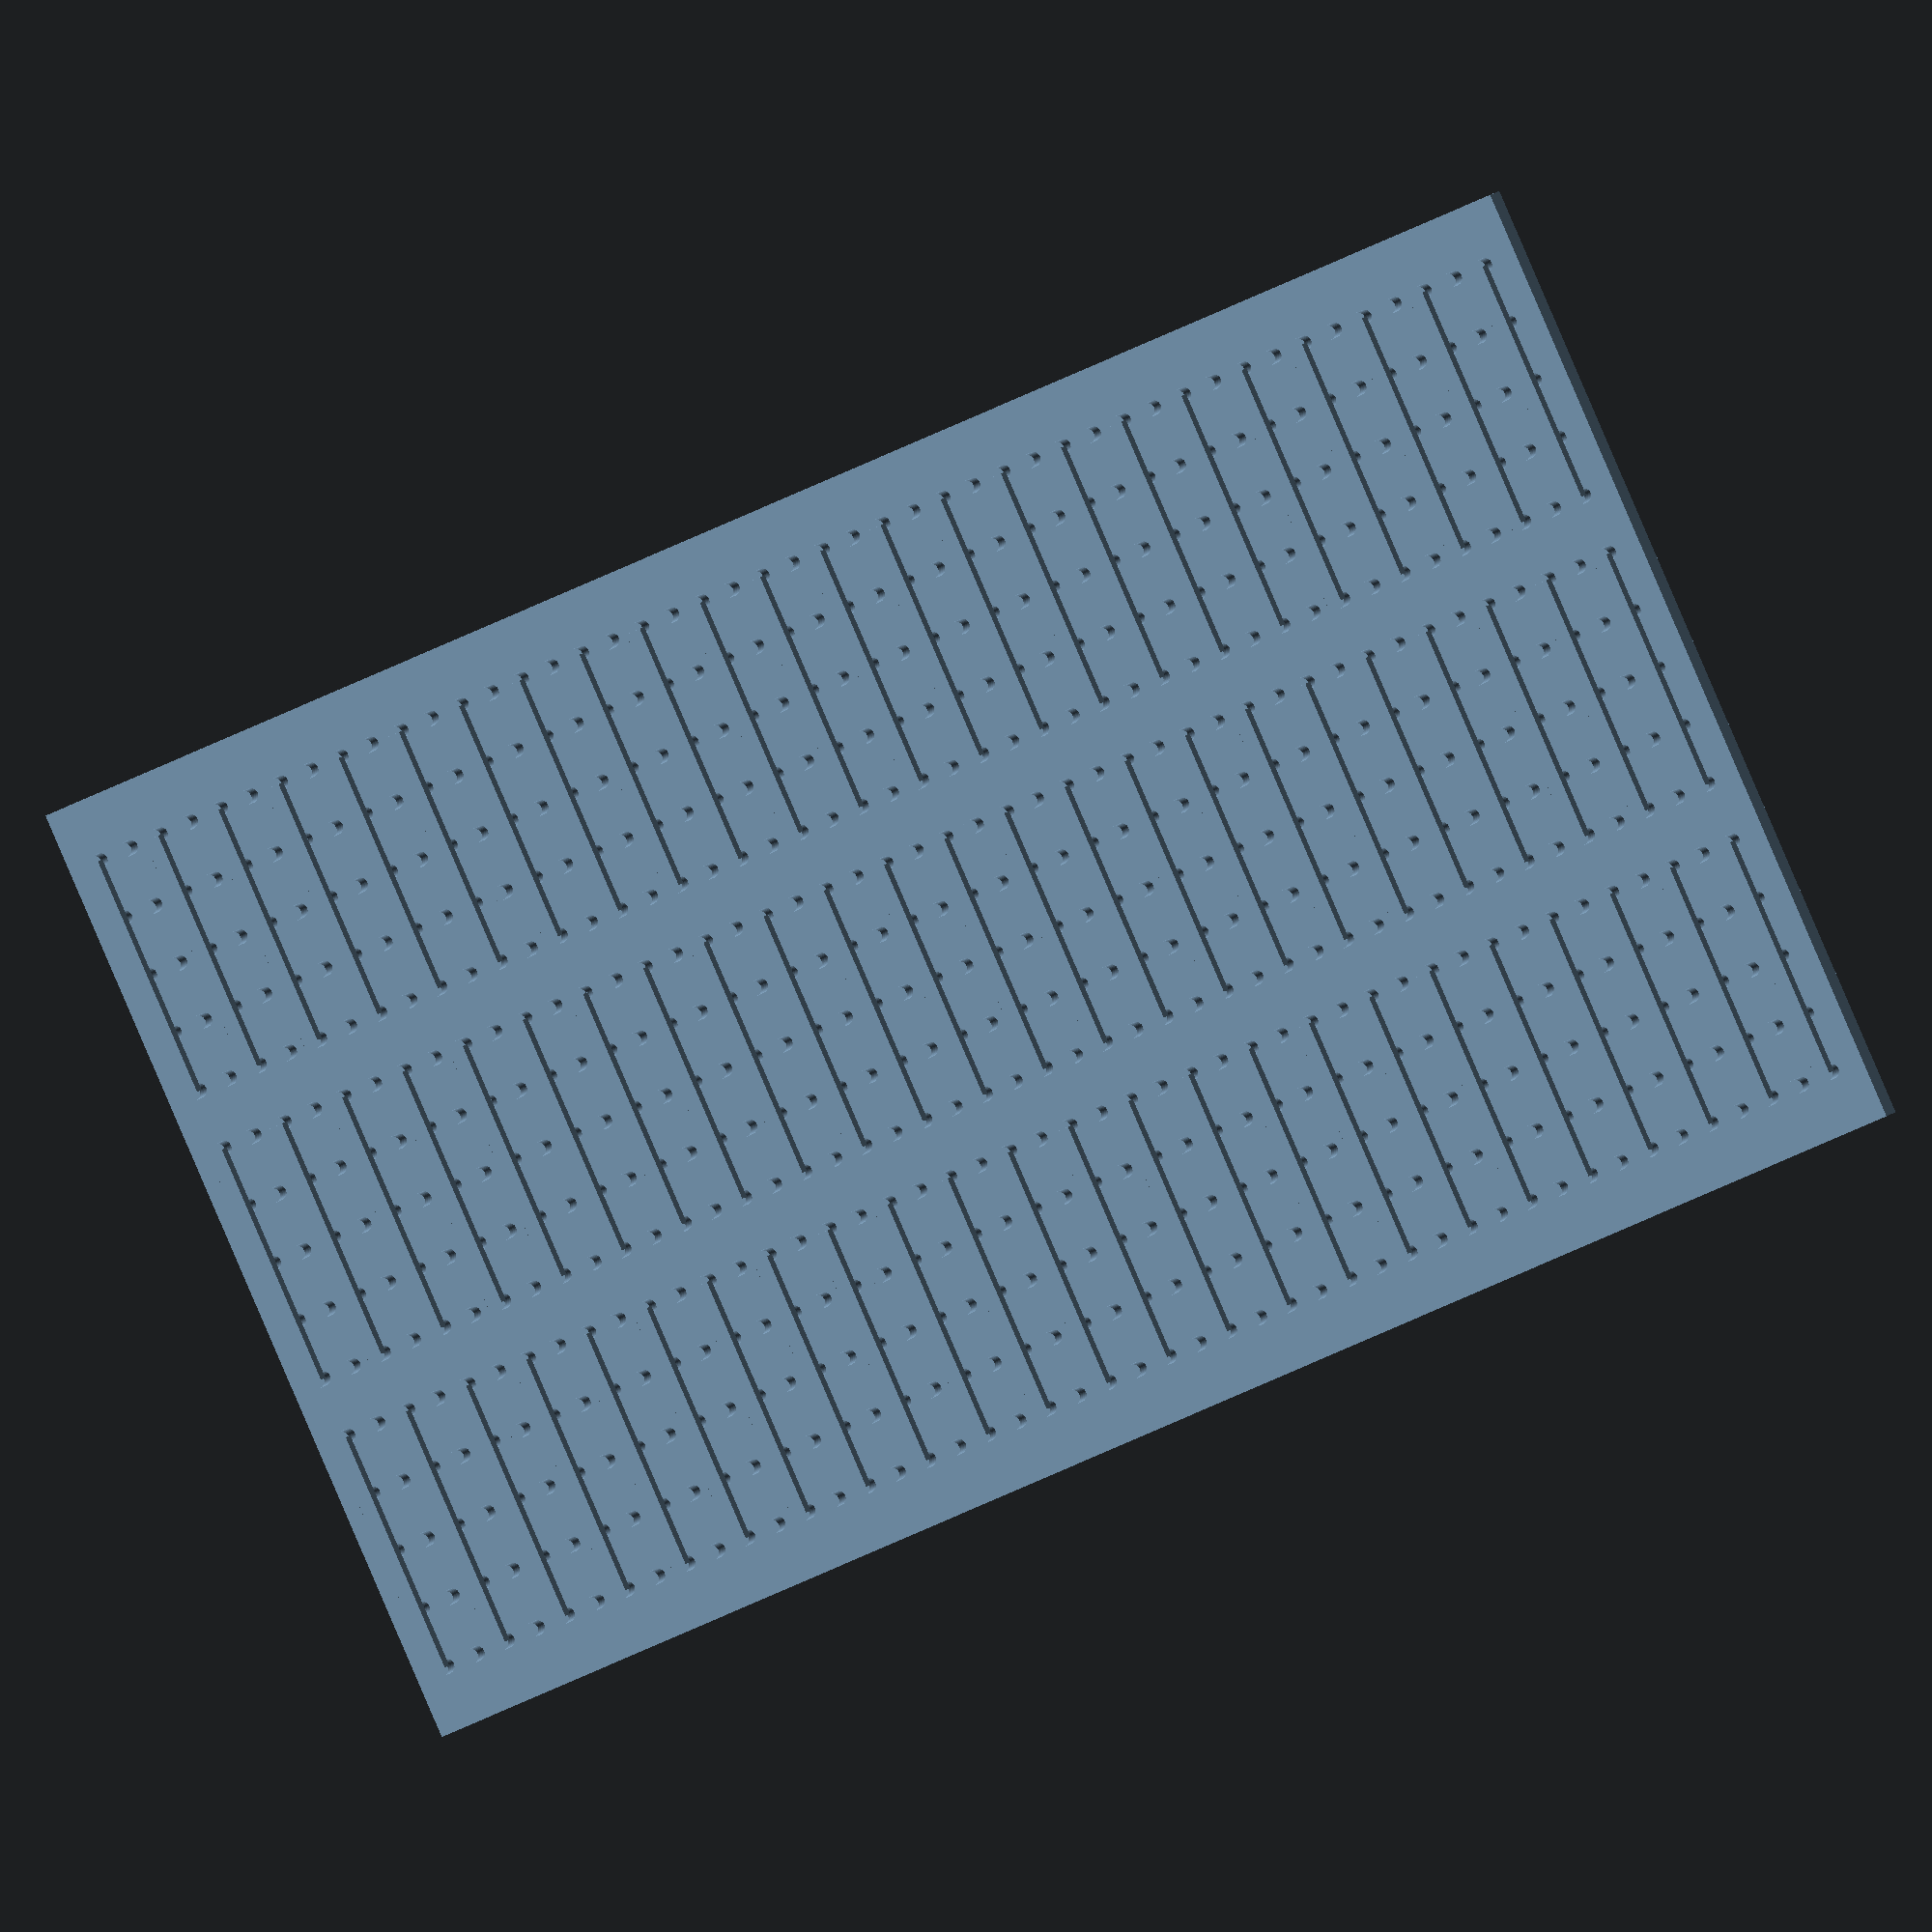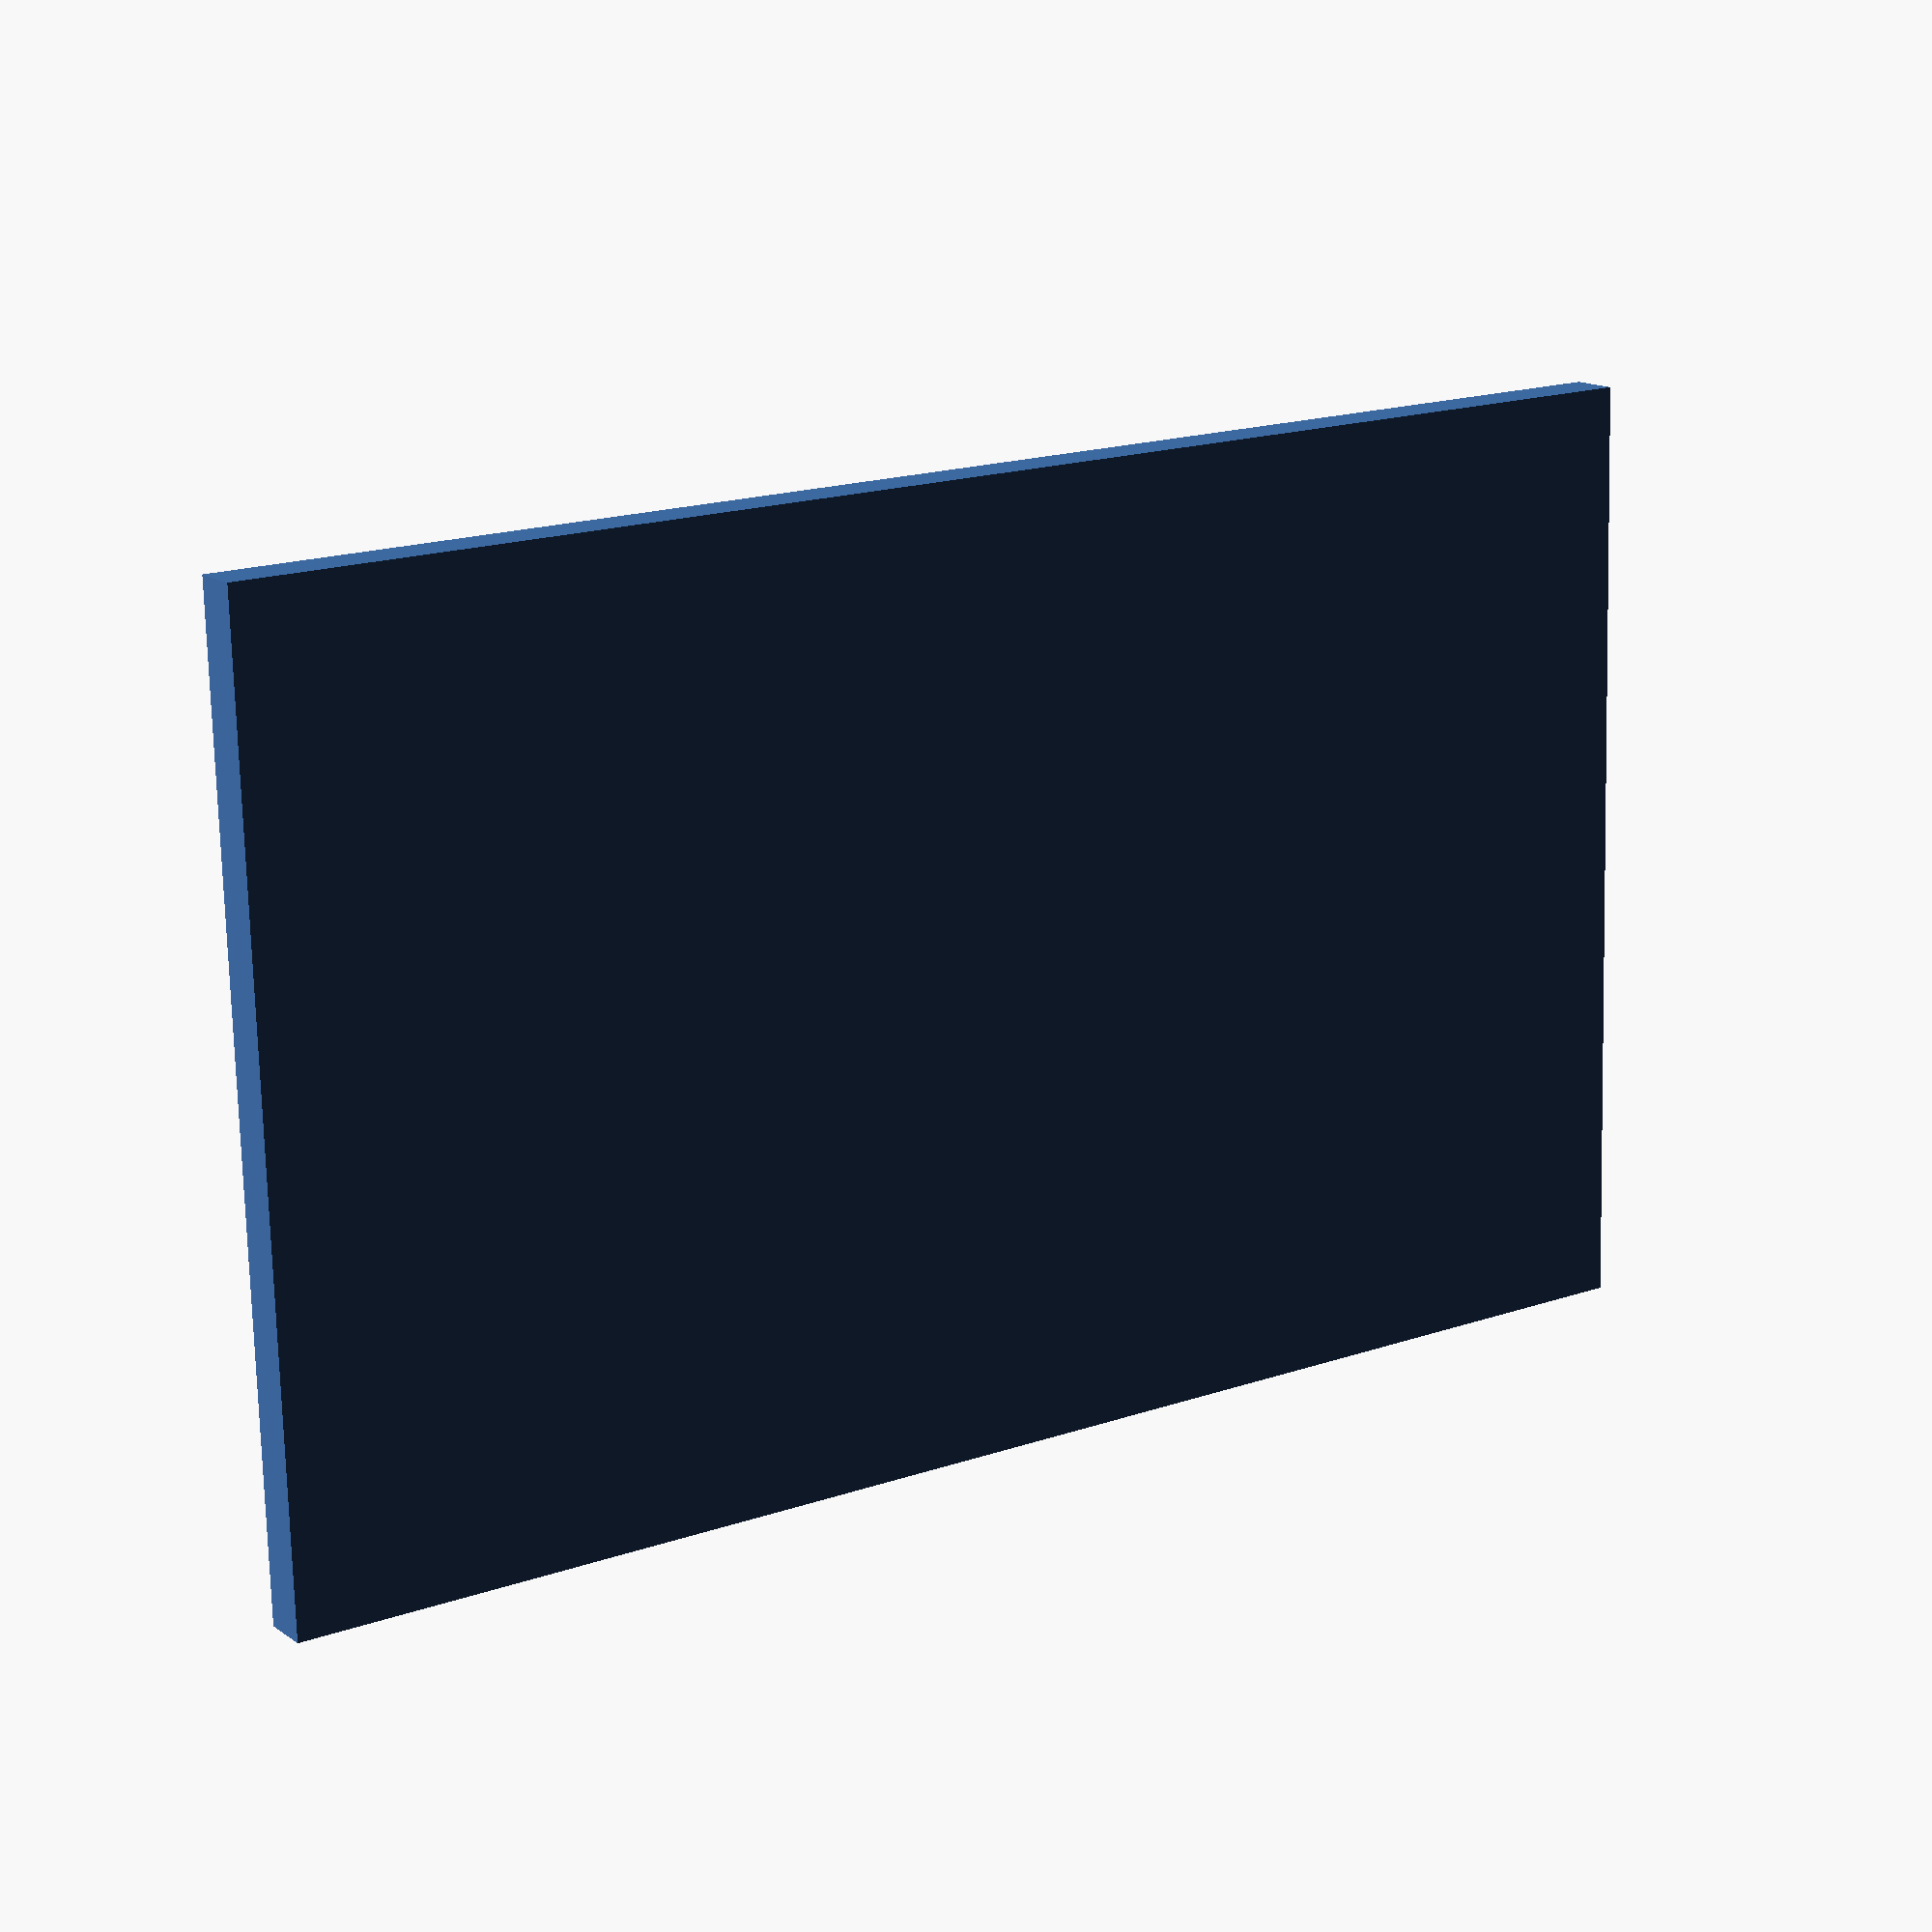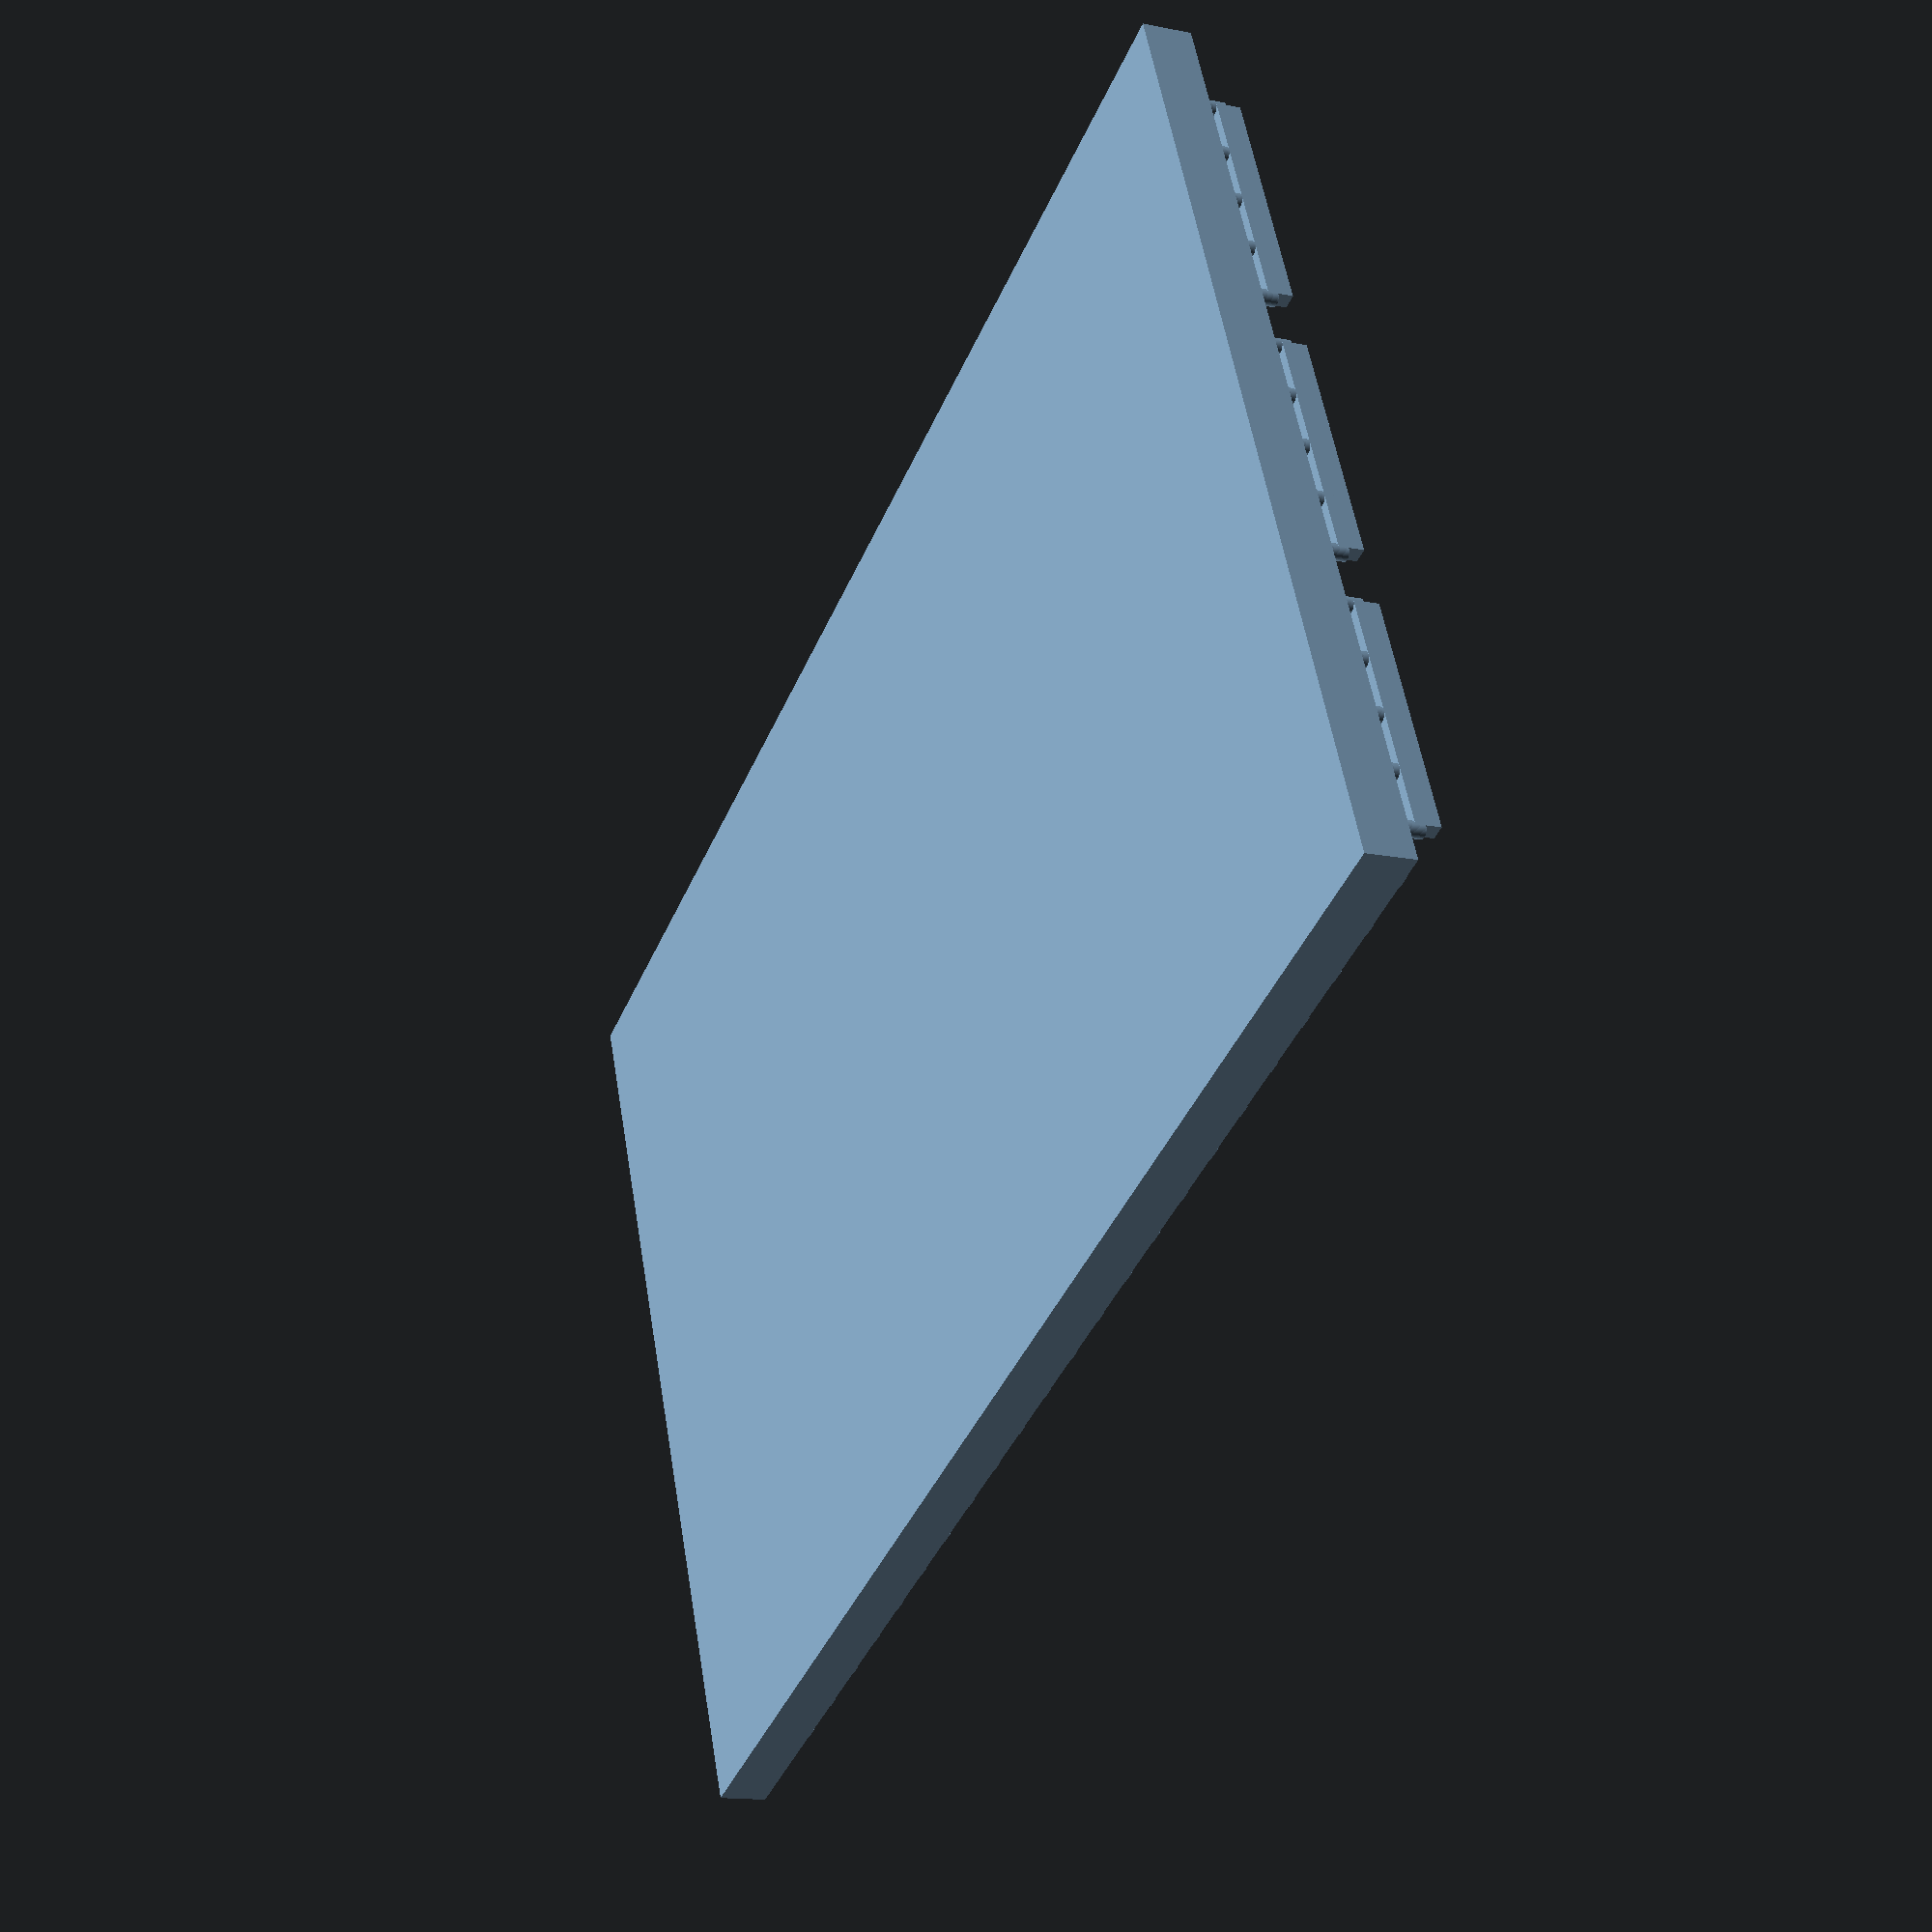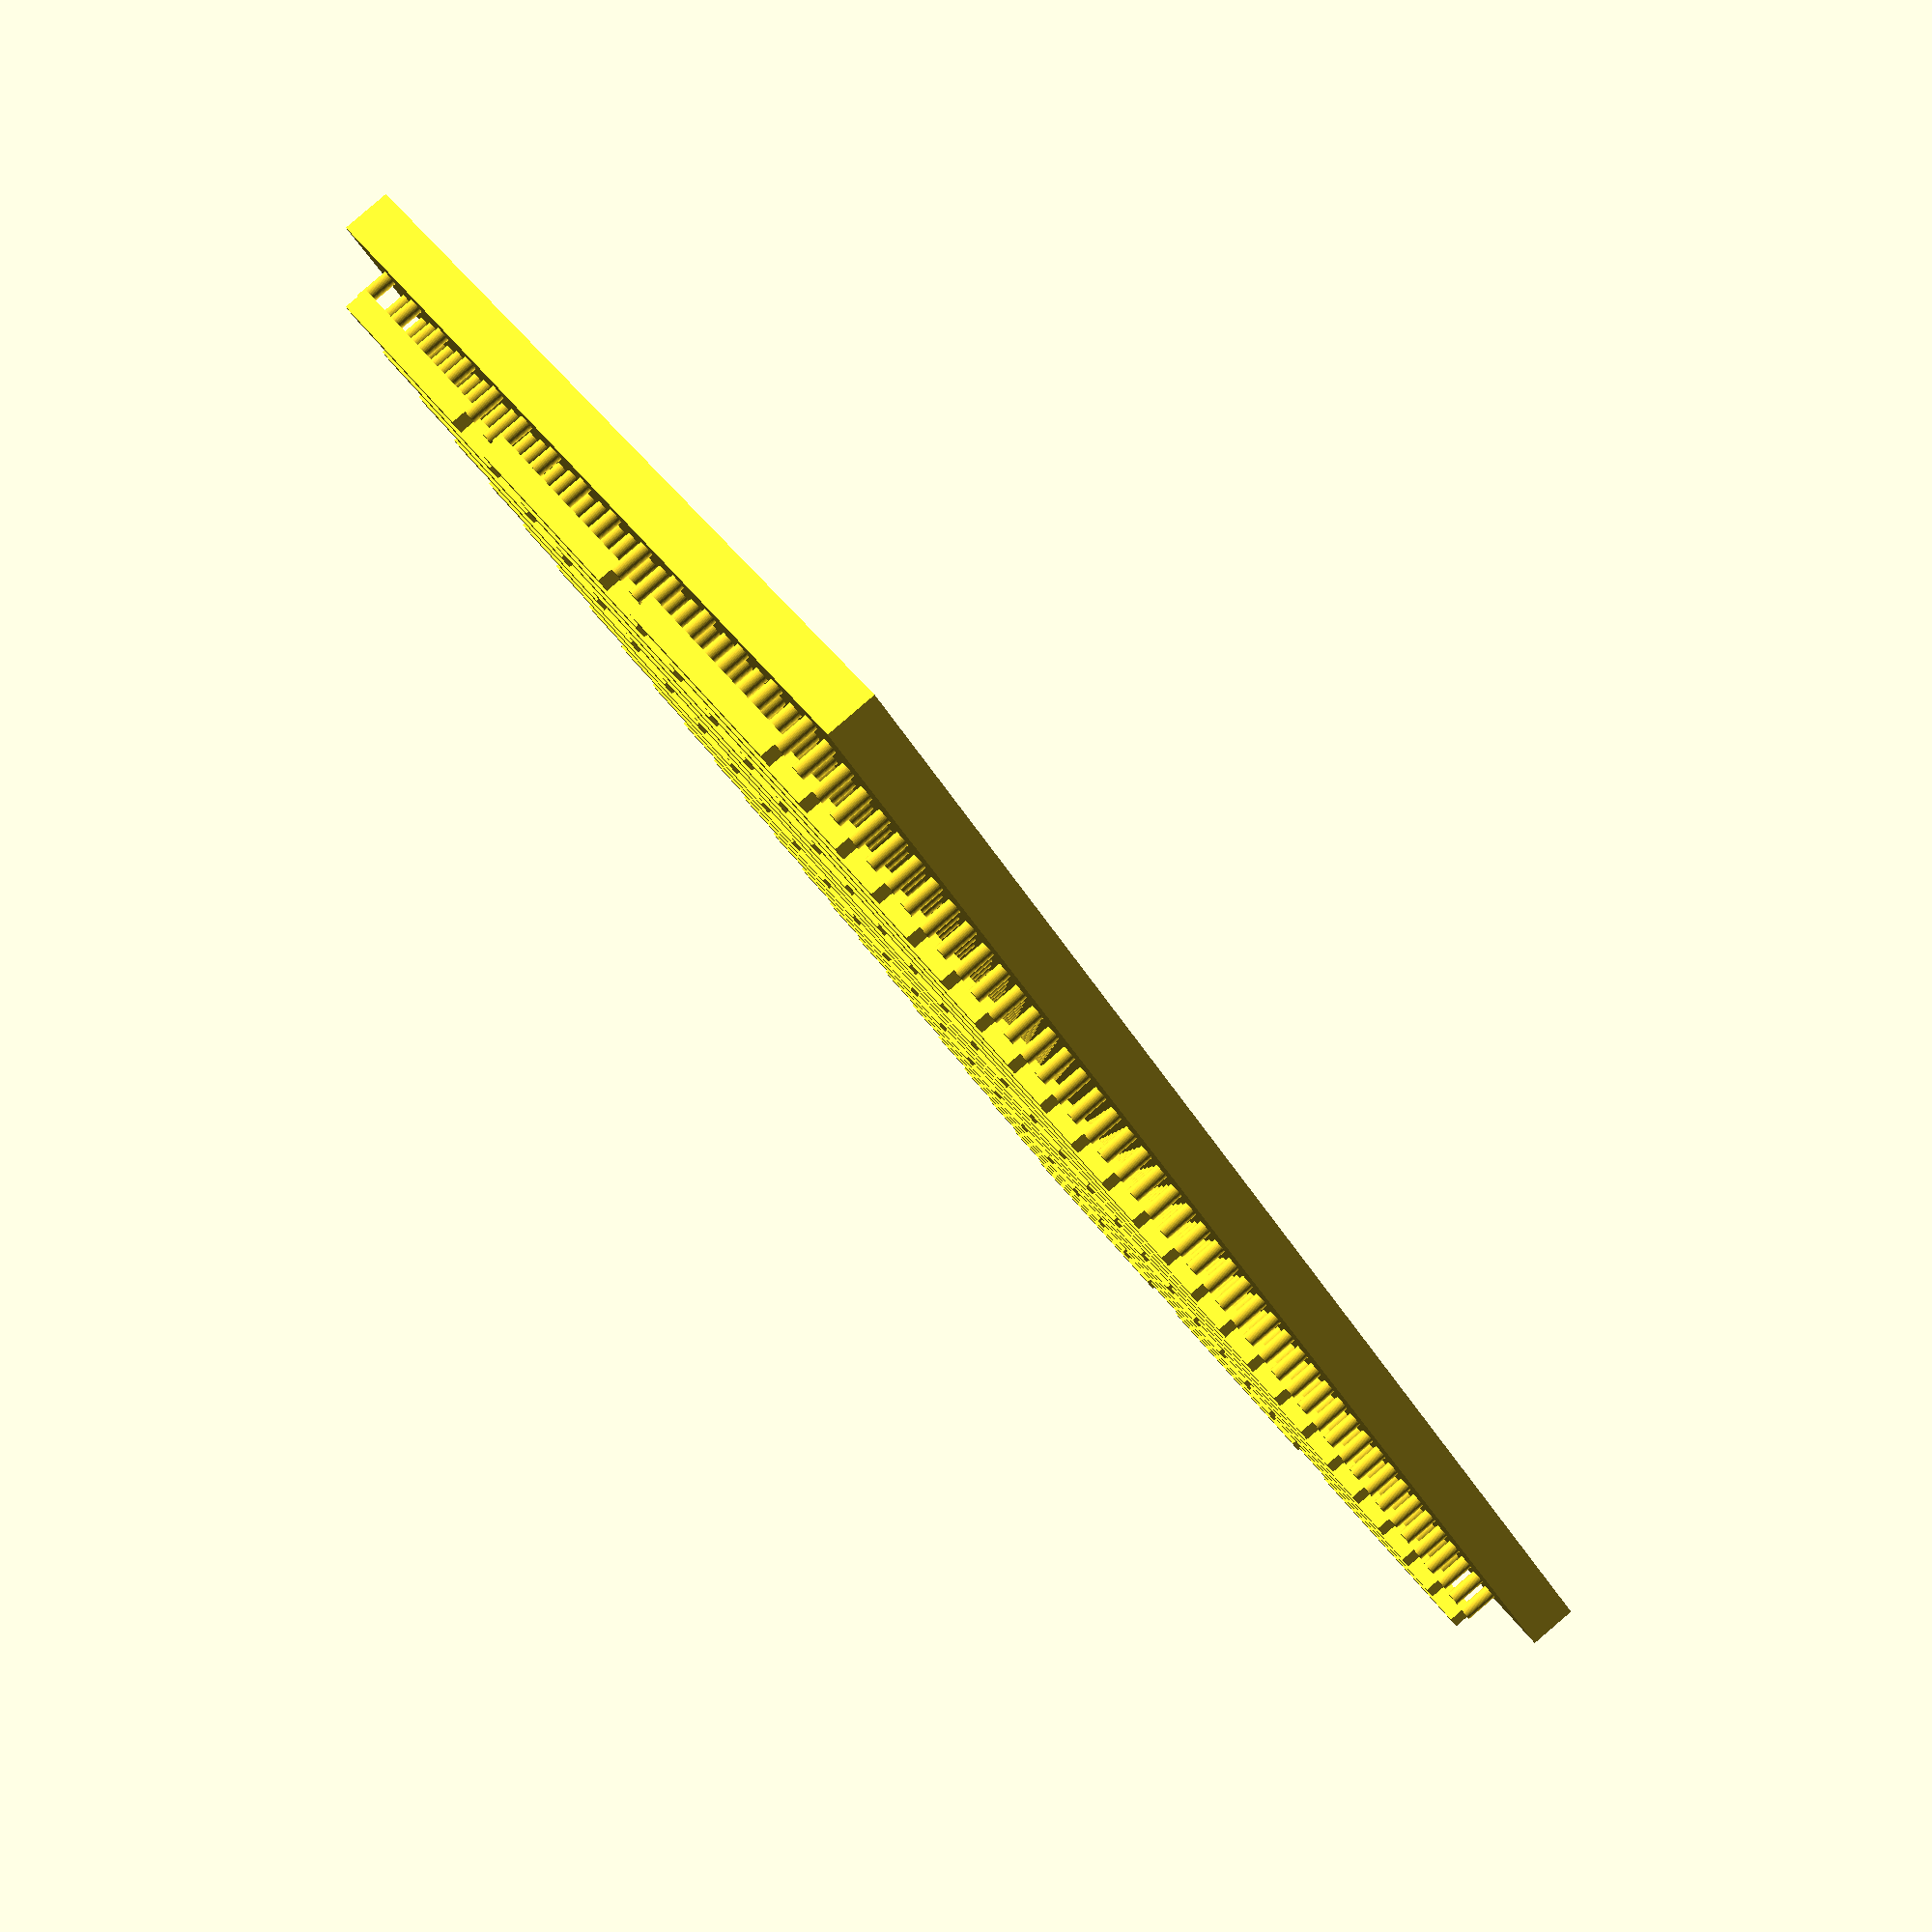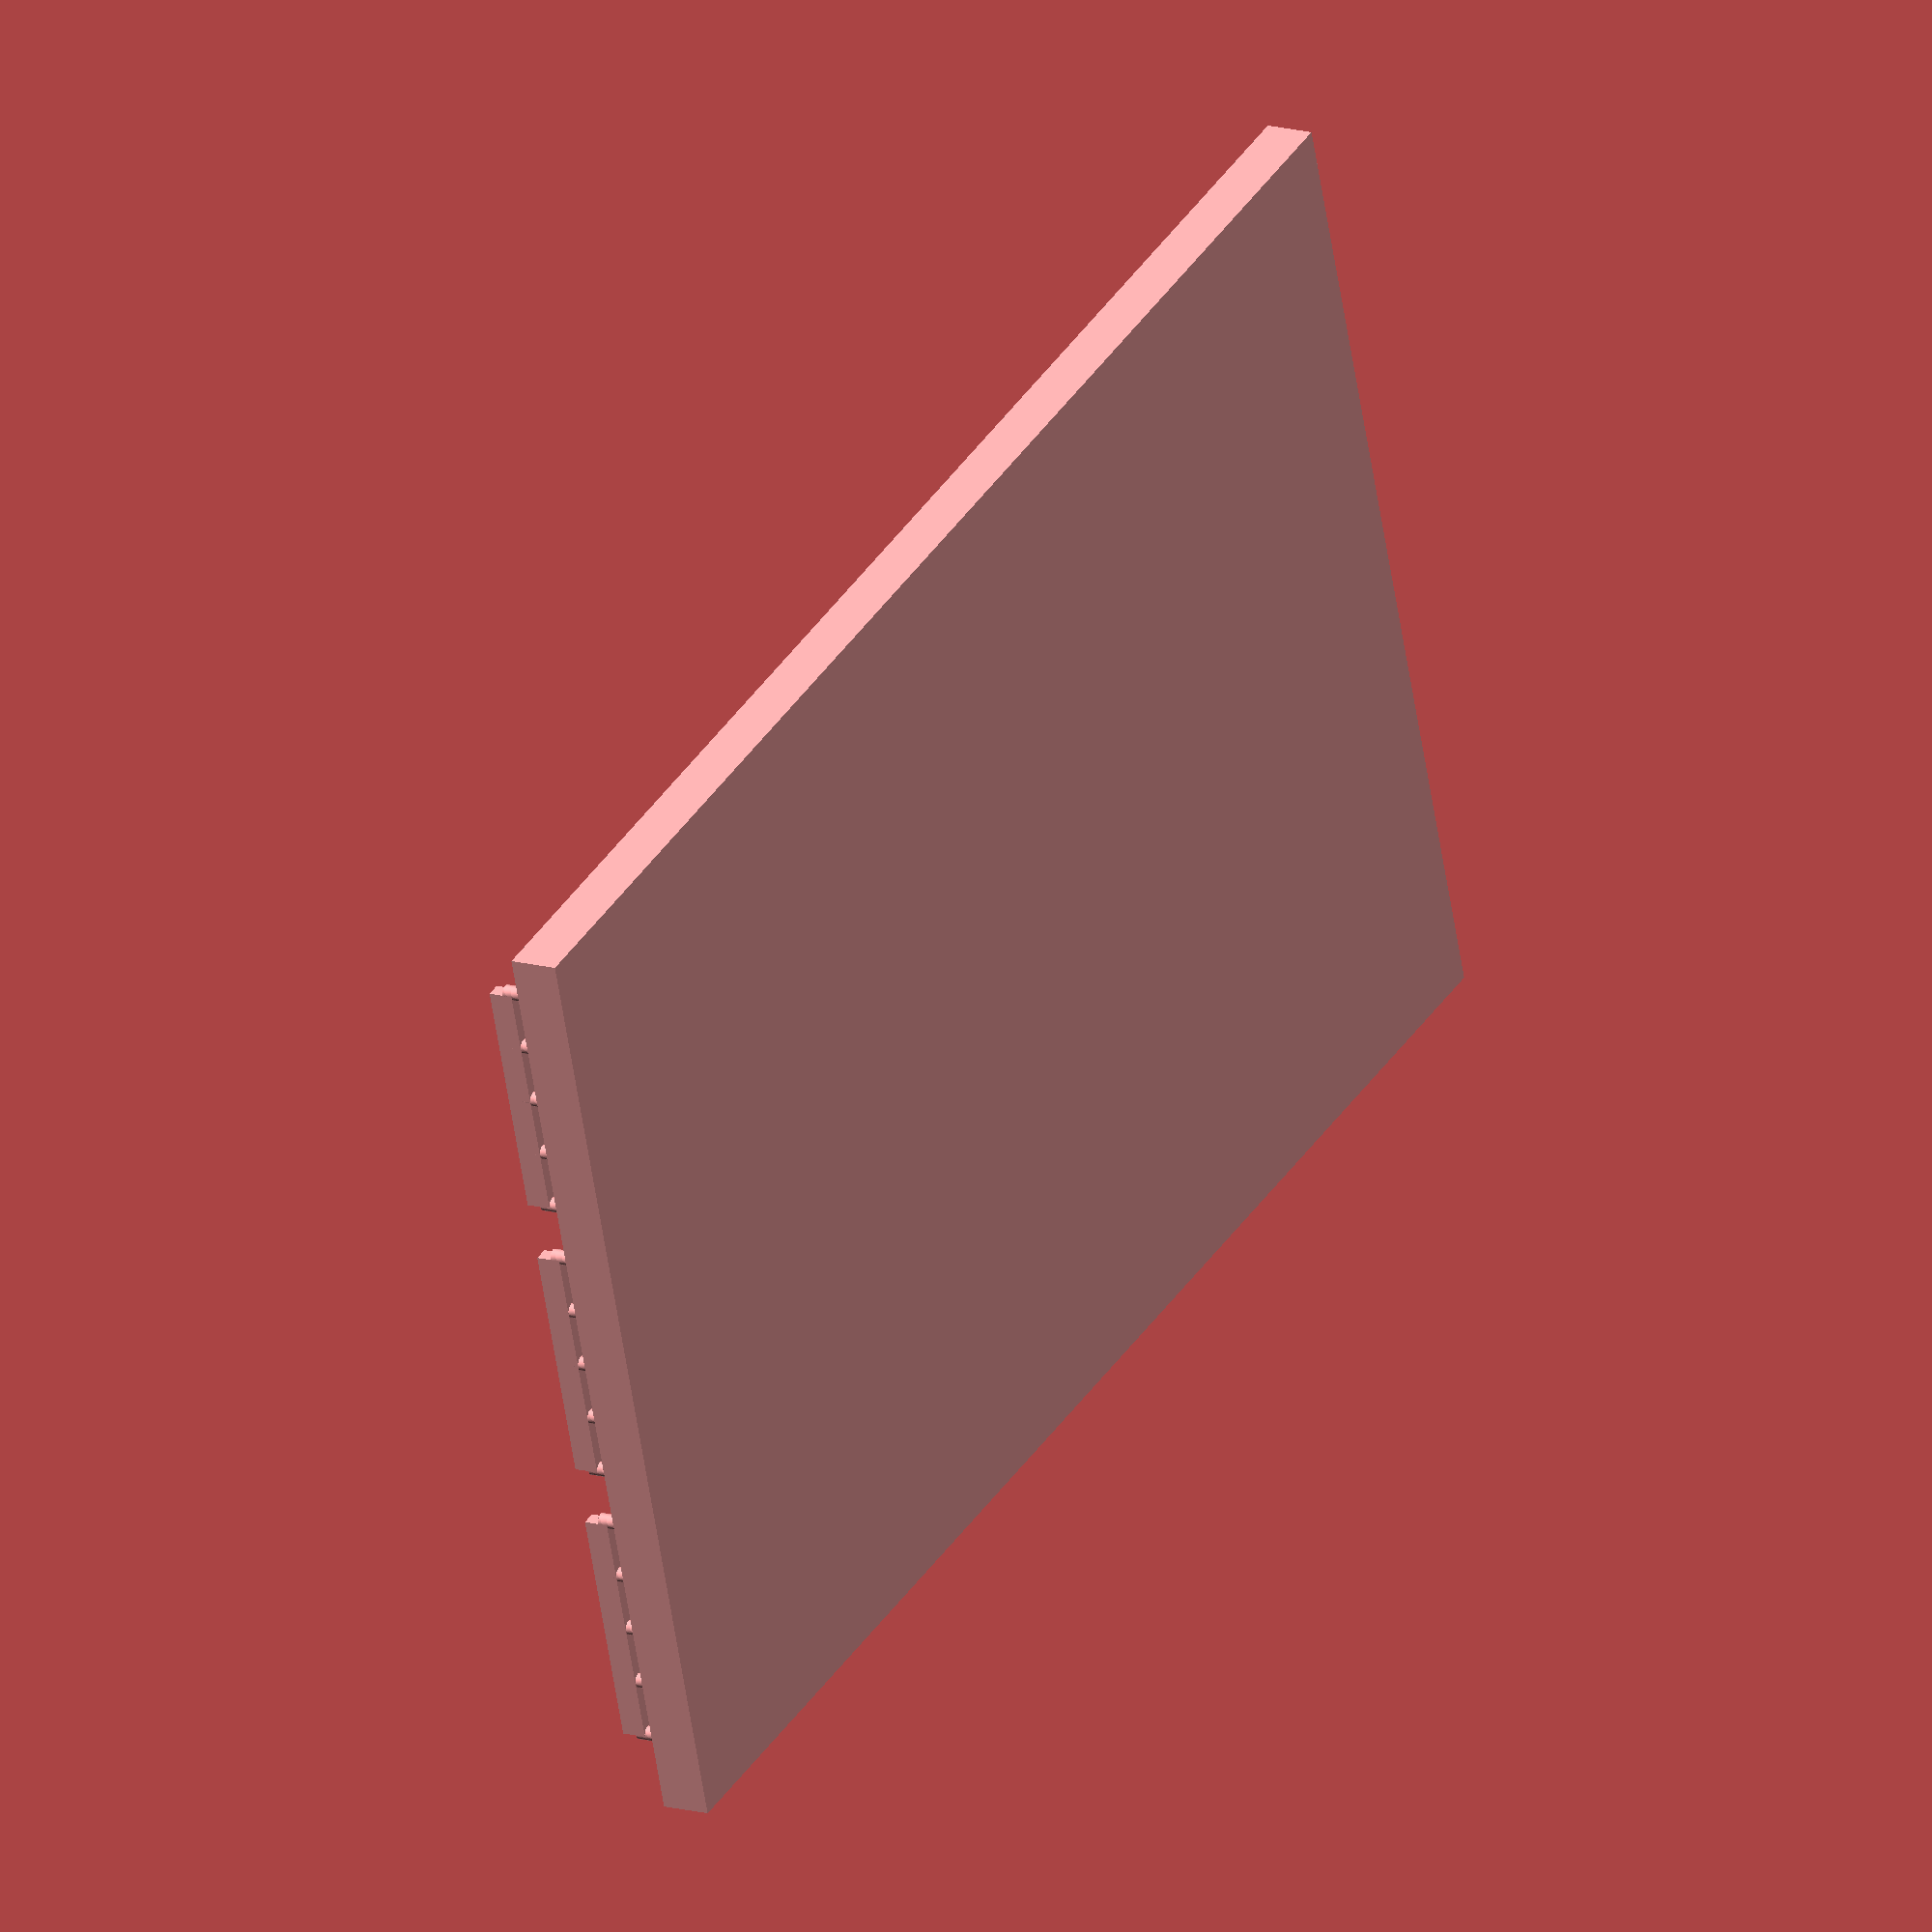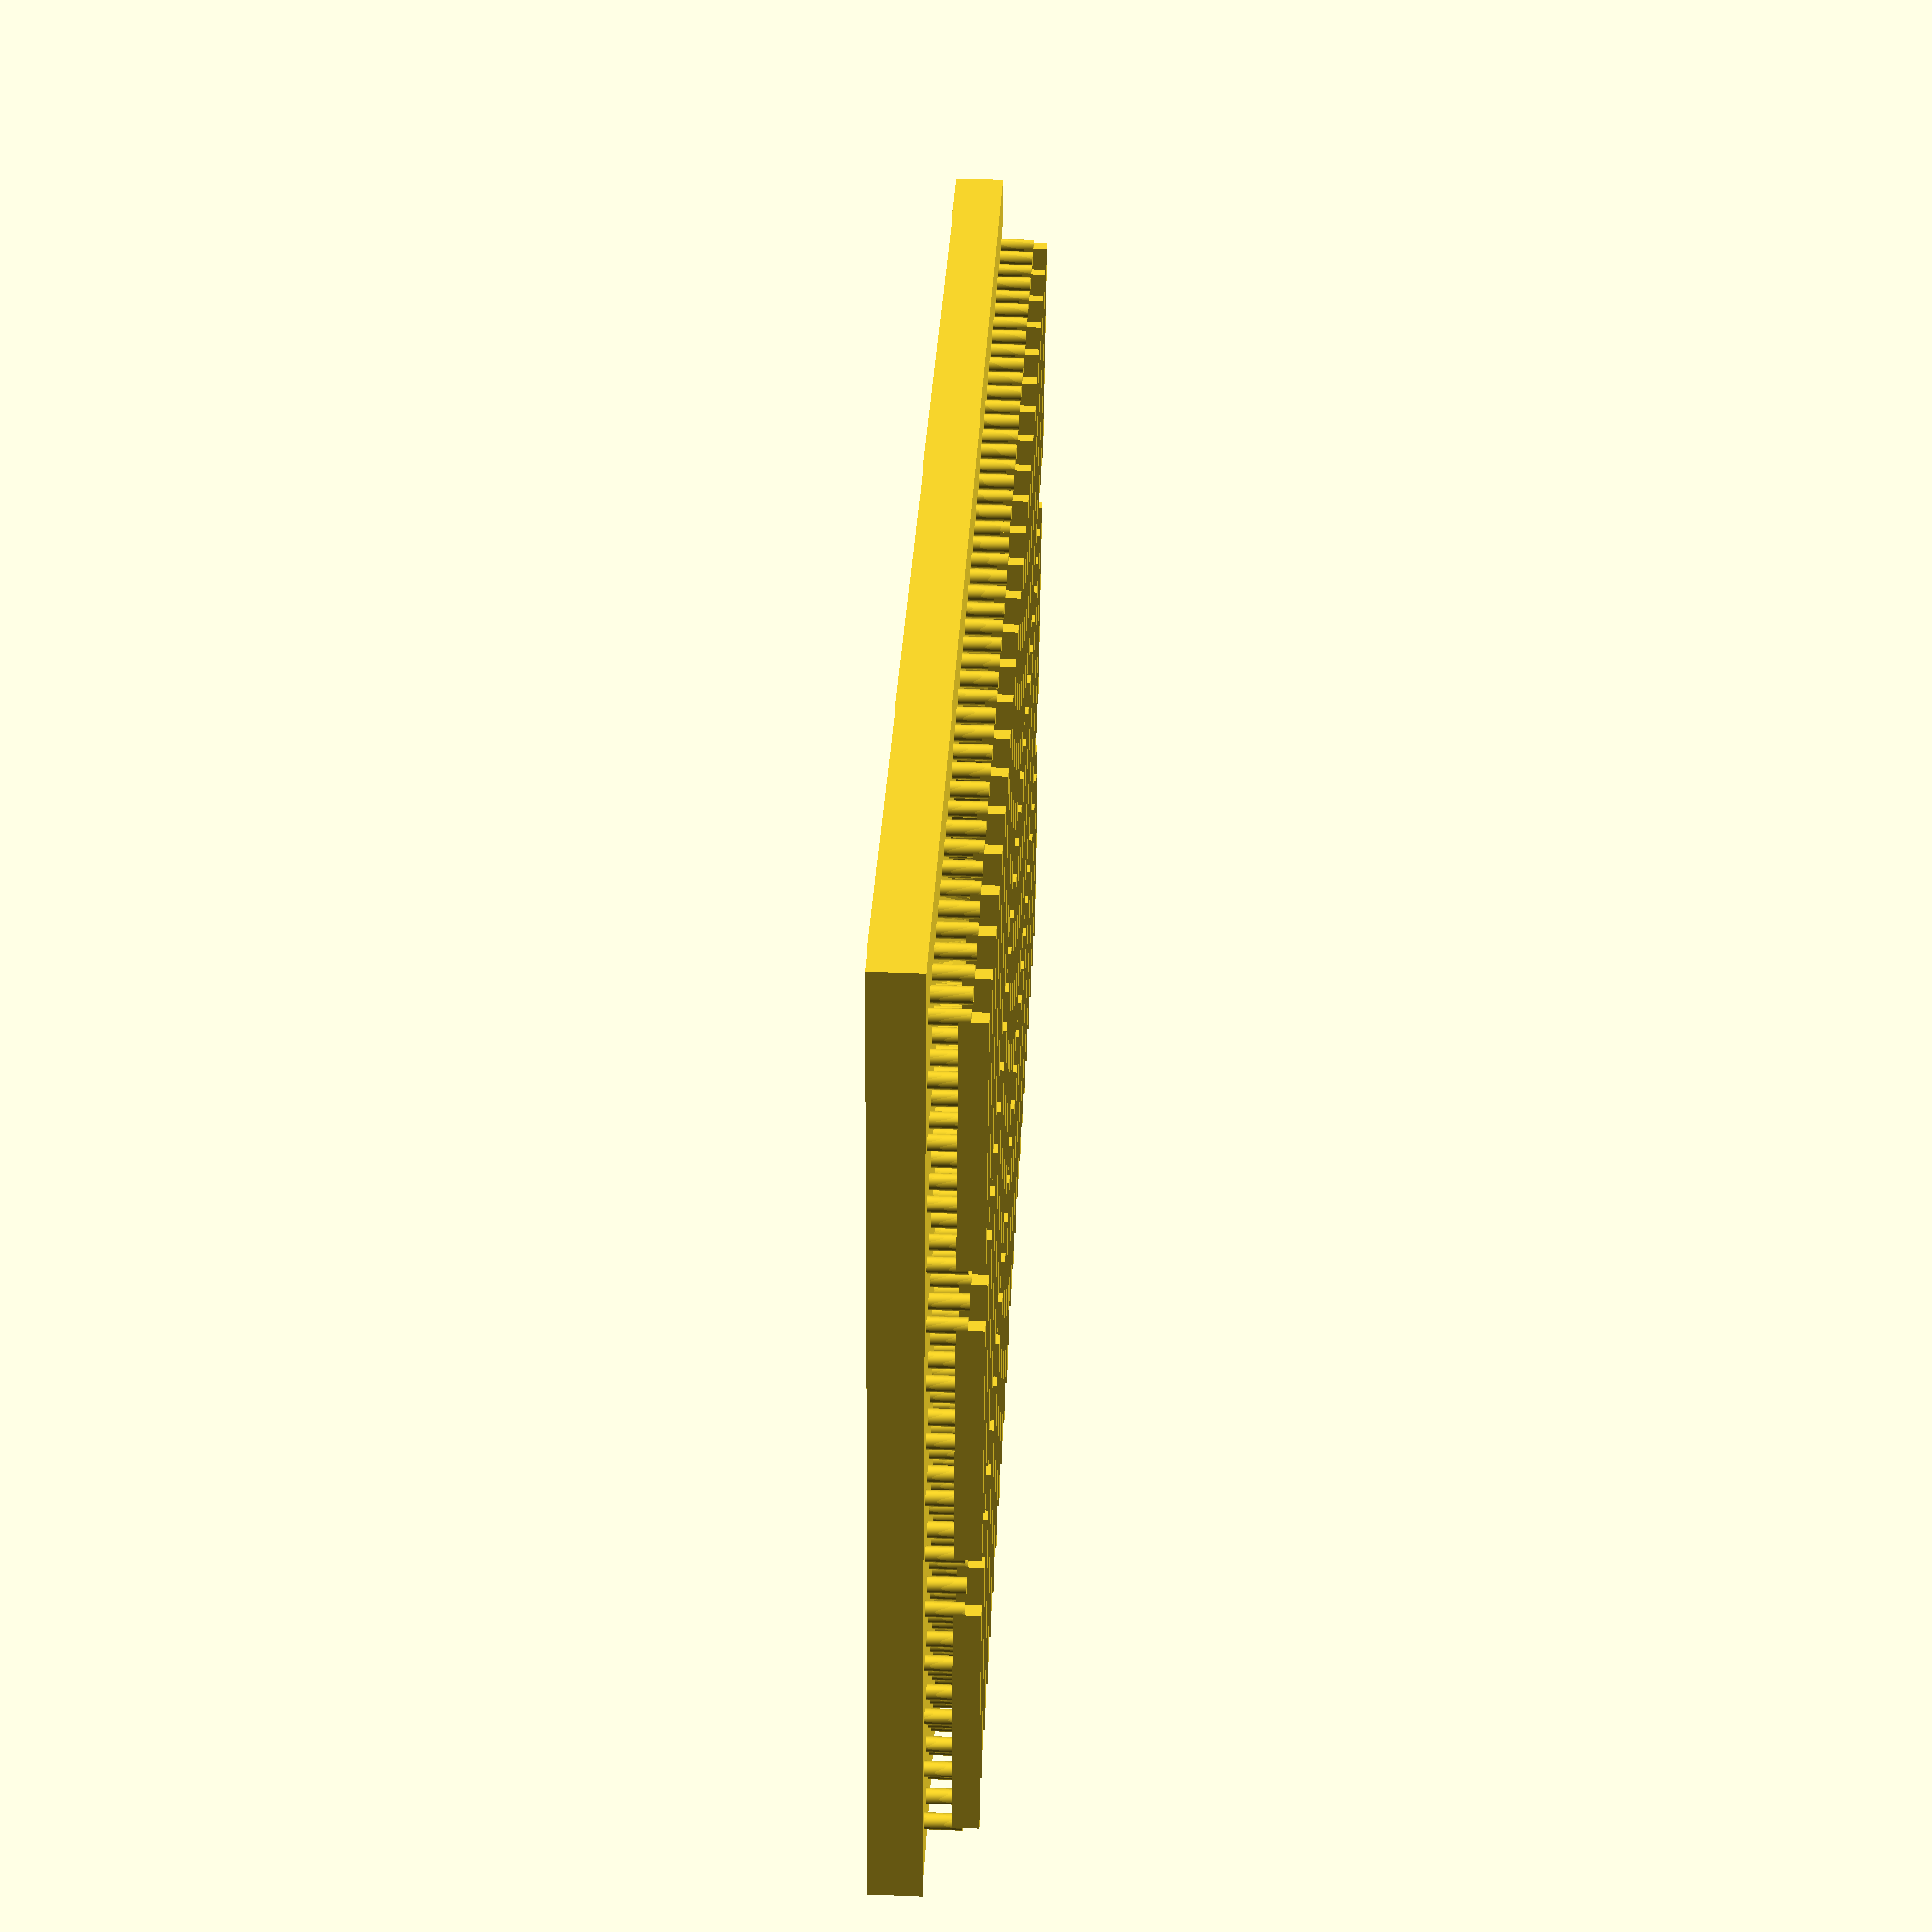
<openscad>
$fn=50;
w = 320;
d = 200;
thickness = 7;
m = 1.5;
w_reps = 48;
w_distance = w/w_reps;
d_reps = 16;
d_distance = d/d_reps;
echo(w_distance);
echo(d_distance);

cube([w,d,10]);
for (i = [1:w_reps-1]){
    for (j = [1:d_reps-1]){
        translate([w_distance*i,d_distance*j,10]){
        cylinder(thickness,1.5,1.5);
        }
    }
}
for (k = [0:w_reps/2-1]){
    translate([w_distance-m,d_distance,15]){
        translate([w_distance*2*k,0,0]){
            for (q = [0:2]){
                translate([0,(d_reps-1)/3*d_distance*q,0]){
                    cube([3,(d_reps-4)/3*d_distance,5]);
                }
            }
        }  
    }
}
//translate([w_distance*3*k-m,d_distance,15])


</openscad>
<views>
elev=355.3 azim=336.3 roll=10.5 proj=o view=wireframe
elev=345.4 azim=181.7 roll=145.7 proj=p view=solid
elev=14.9 azim=203.6 roll=246.6 proj=p view=wireframe
elev=273.5 azim=47.5 roll=49.4 proj=p view=wireframe
elev=164.2 azim=17.9 roll=60.3 proj=o view=wireframe
elev=317.0 azim=10.6 roll=272.6 proj=p view=solid
</views>
